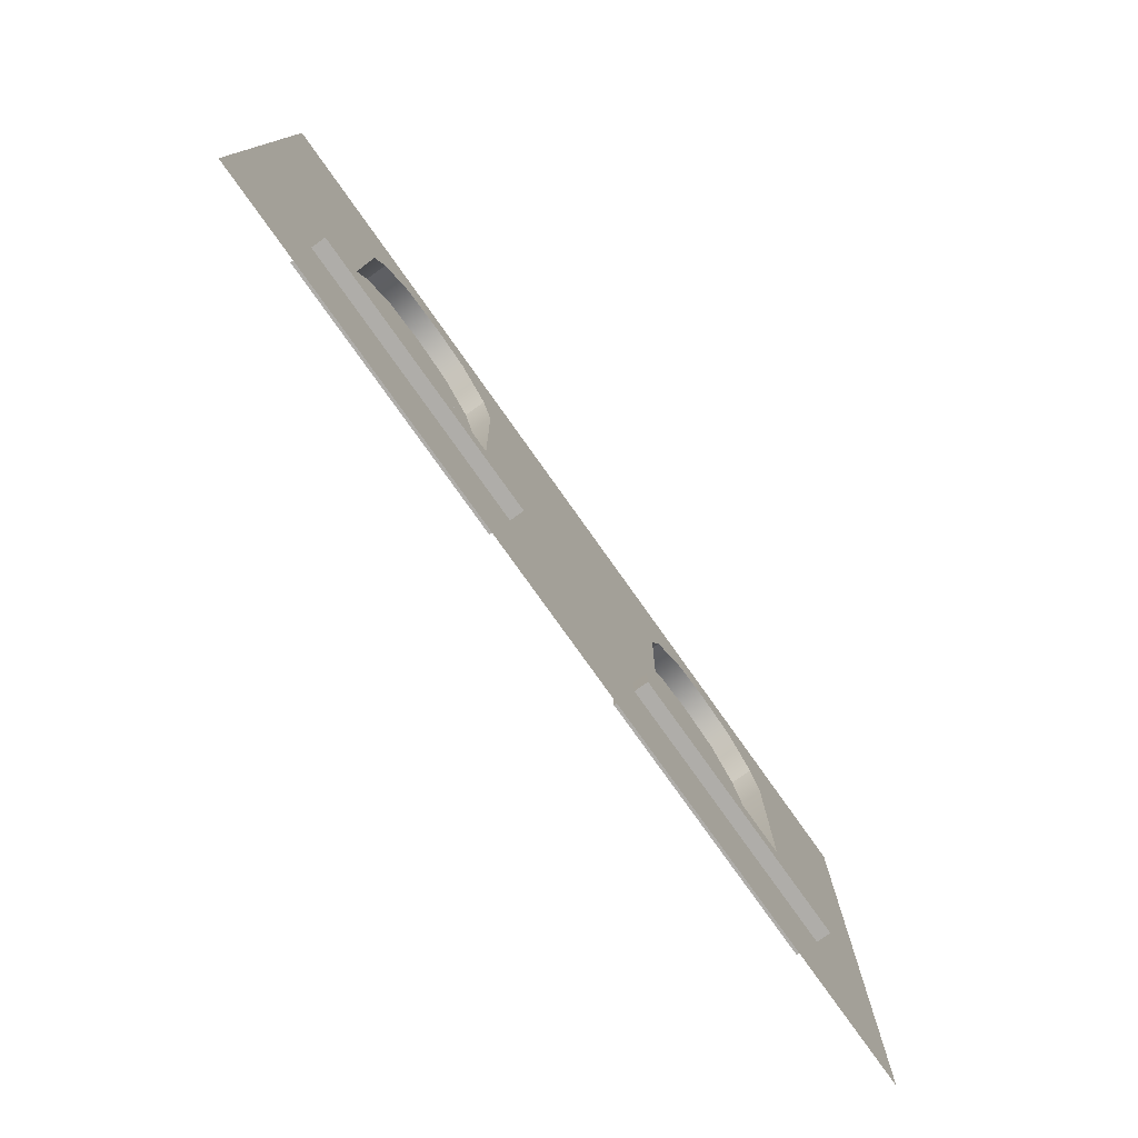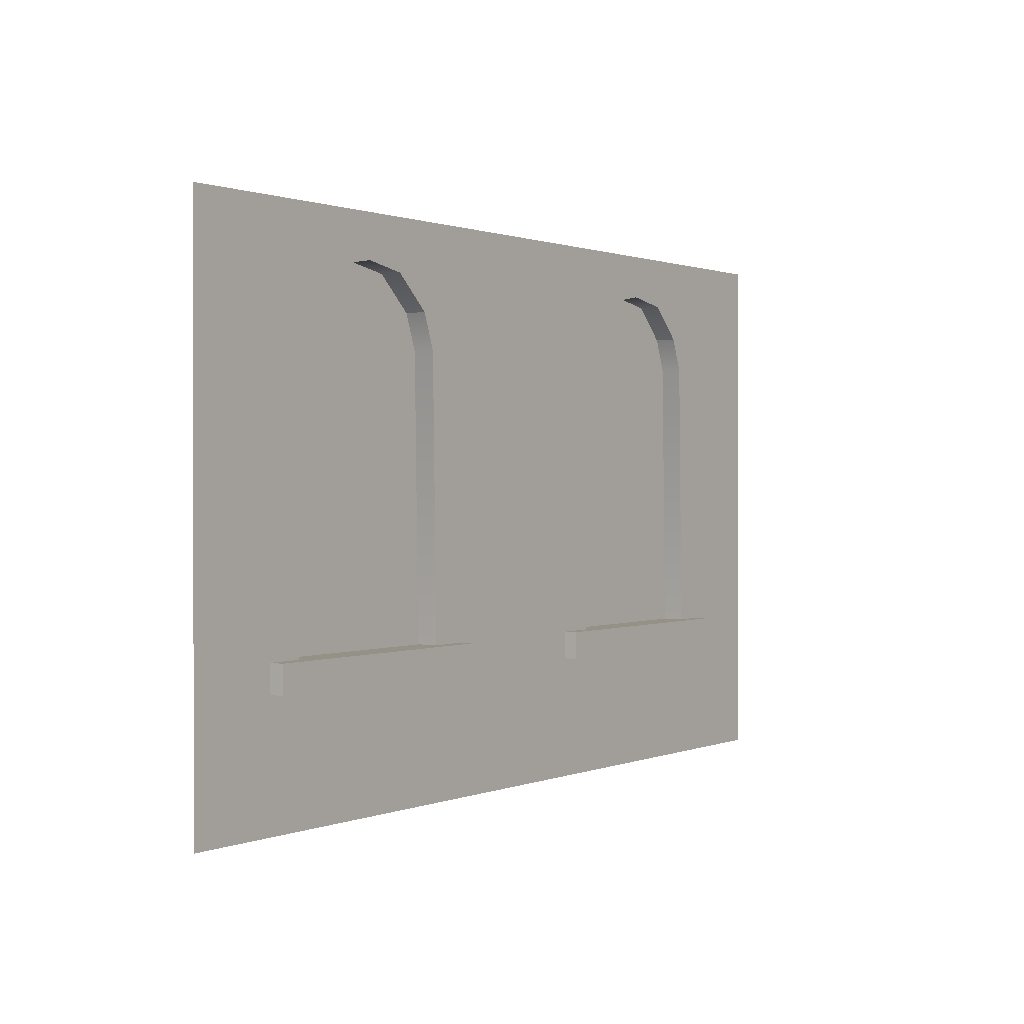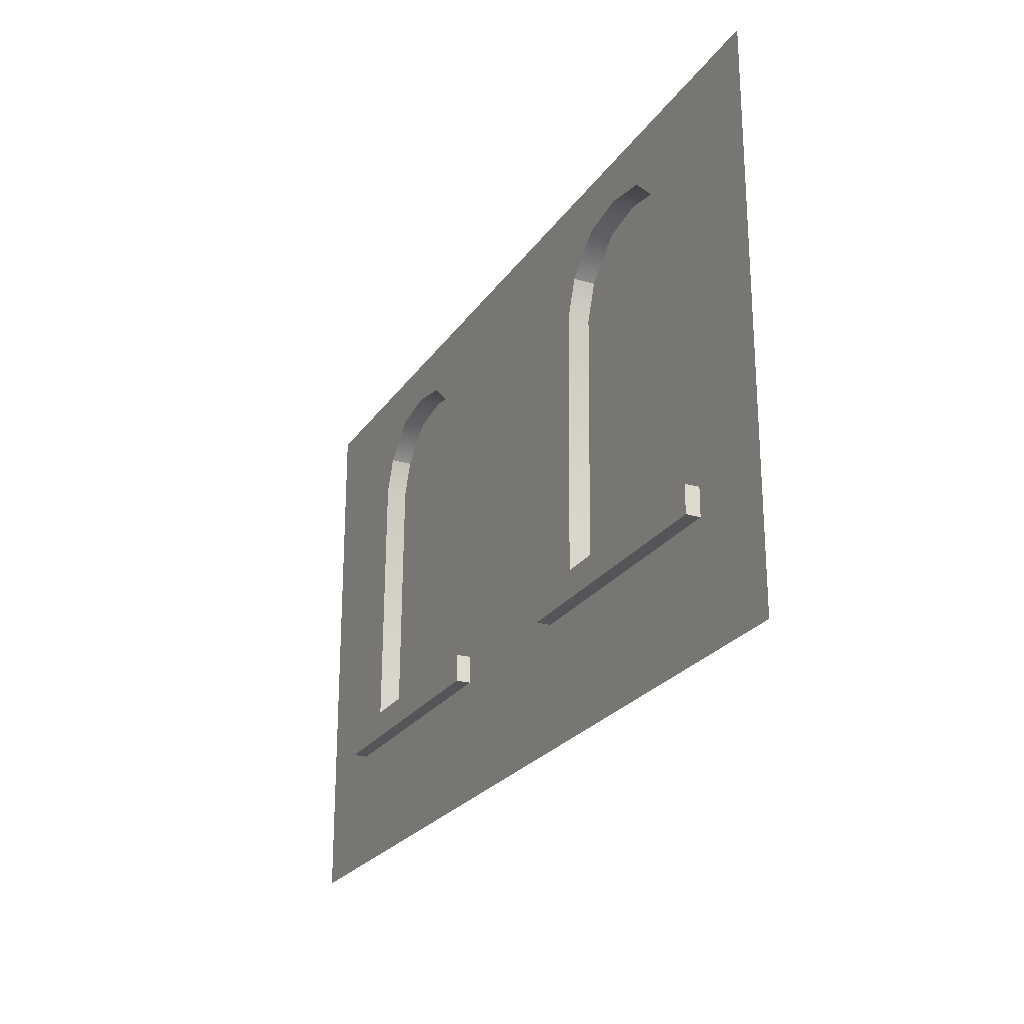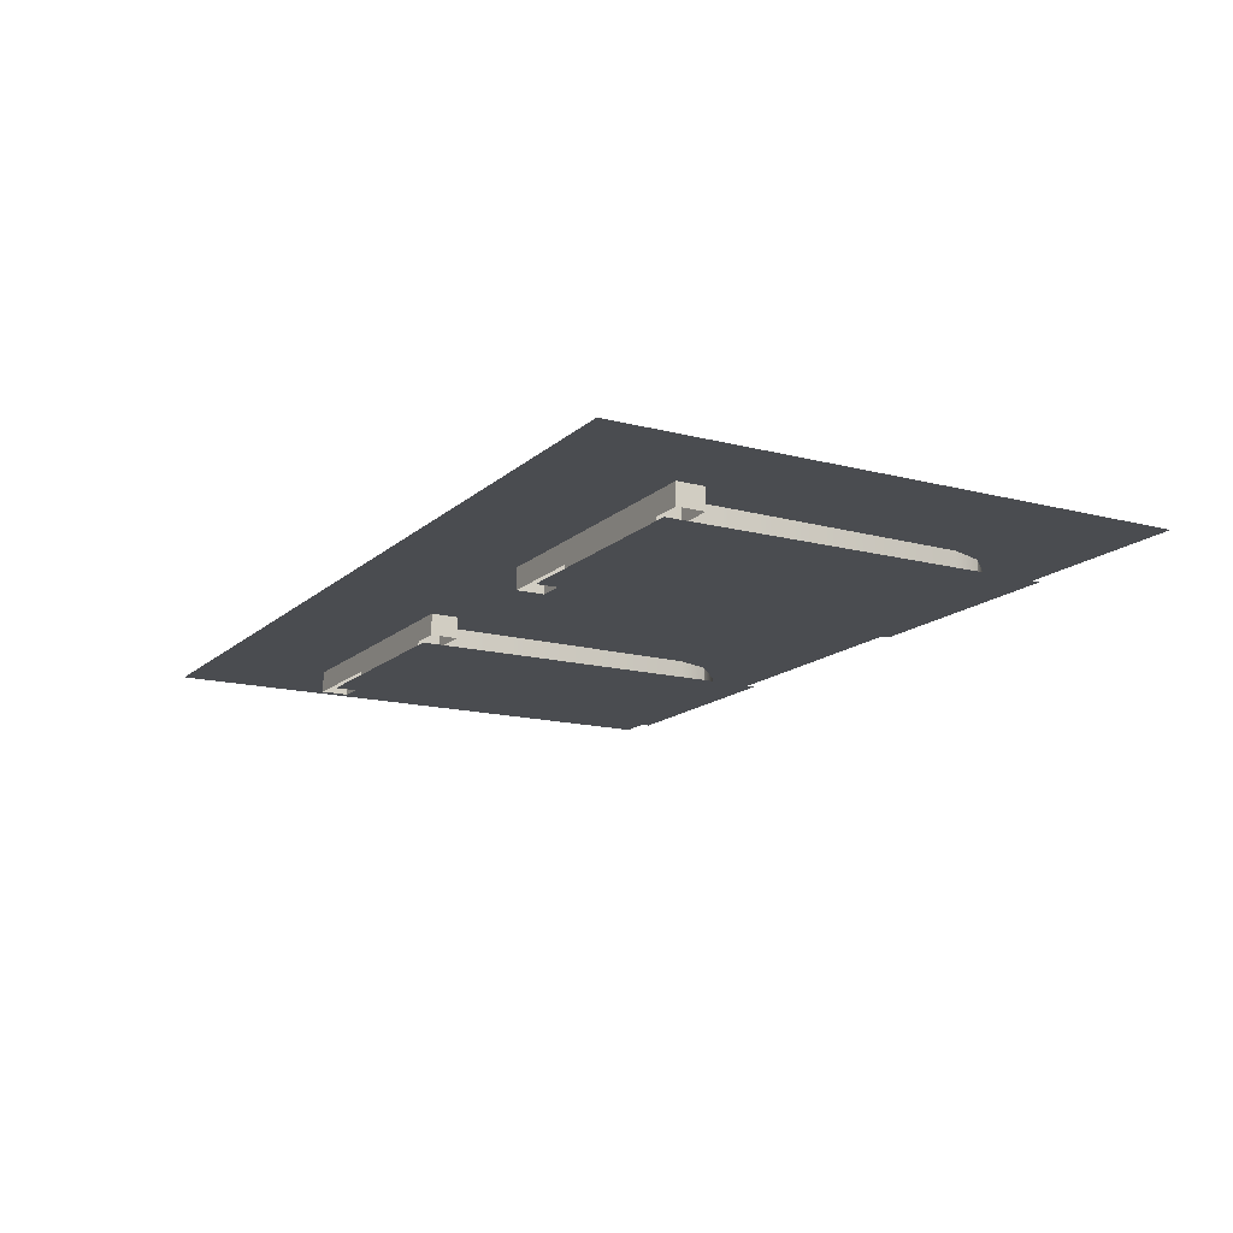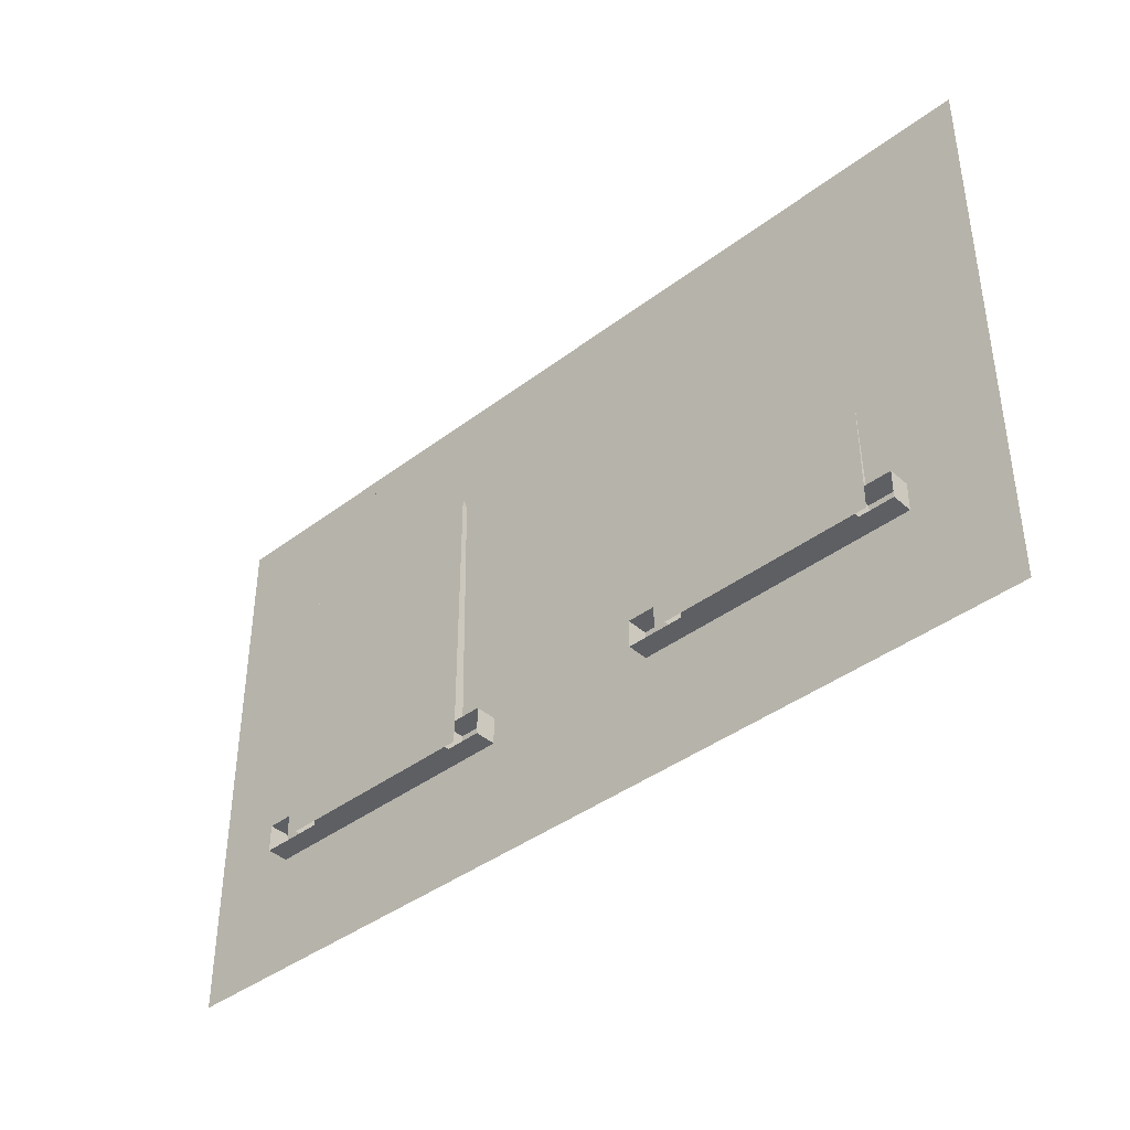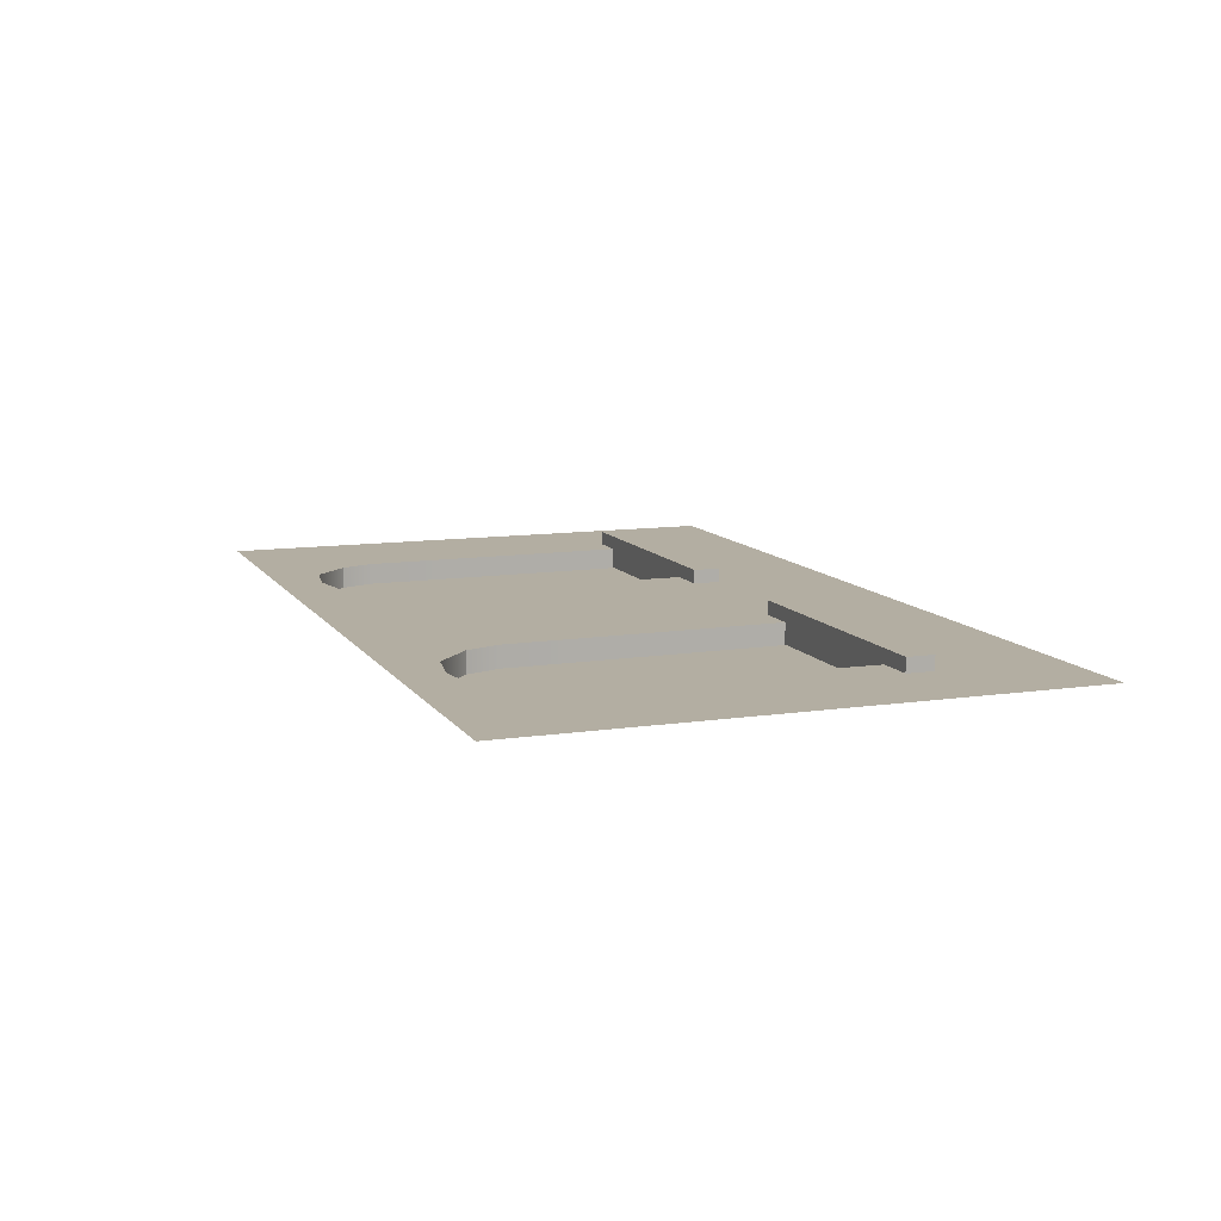
<metadata>
{"format":"obj","ext":"obj","renderer":"f3d","projection":"perspective","resolution":1024,"background":"white","views":[{"elev":-77.3,"azim":-54.7,"up":"+Y"},{"elev":0.8,"azim":-54.9,"up":"+Y"},{"elev":-24.1,"azim":64.2,"up":"+Y"},{"elev":-15.1,"azim":60.6,"up":"+Z"},{"elev":-40.3,"azim":-137.0,"up":"+Y"},{"elev":10.8,"azim":-110.4,"up":"+Z"}]}
</metadata>
<code>
g default
v 1.211 0.7046 29.45
v 1.211 -0.1251 29.45
v 1.101 -0.1251 29.45
v 0.9727 -0.1251 29.45
v 0.8488 -0.1251 29.45
v 0.7296 -0.1251 29.45
v 0.7296 0.7046 29.45
v 1.471 0.7958 29.5
v 1.471 -0.4012 29.5
v 0.472 0.7958 29.5
v 0.472 -0.4012 29.5
v 1.146 0.6102 29.5
v 0.7946 0.6102 29.5
v 1.186 -0.1251 29.5
v 0.7544 -0.1251 29.5
v 1.146 0.6102 29.45
v 1.186 -0.1251 29.45
v 0.7544 -0.1251 29.45
v 0.7946 0.6102 29.45
v 0.9721 0.7007 29.45
v 0.9721 0.7007 29.5
v 0.9763 0.7958 29.5
v 1.072 0.6838 29.45
v 1.072 0.6838 29.5
v 0.8755 0.6838 29.45
v 0.8755 0.6838 29.5
v 1.267 -0.1348 29.53
v 0.6678 -0.1348 29.53
v 1.267 -0.07488 29.53
v 0.6678 -0.07488 29.53
v 1.267 -0.07488 29.45
v 0.6678 -0.07488 29.45
v 1.267 -0.1348 29.45
v 0.6678 -0.1348 29.45
v 0.7668 0.5323 29.45
v 0.7668 0.5323 29.5
v 1.174 0.5365 29.5
v 1.174 0.5365 29.45
v -0.2668 0.7046 29.45
v -0.2668 -0.1251 29.45
v -0.1567 -0.1251 29.45
v -0.02861 -0.1251 29.45
v 0.09524 -0.1251 29.45
v 0.2144 -0.1251 29.45
v 0.2144 0.7046 29.45
v -0.5271 0.7958 29.5
v -0.5271 -0.4012 29.5
v -0.2018 0.6102 29.5
v 0.1495 0.6102 29.5
v -0.242 -0.1251 29.5
v 0.1896 -0.1251 29.5
v -0.2018 0.6102 29.45
v -0.242 -0.1251 29.45
v 0.1896 -0.1251 29.45
v 0.1495 0.6102 29.45
v -0.02807 0.7007 29.45
v -0.02807 0.7007 29.5
v -0.0322 0.7958 29.5
v -0.128 0.6838 29.45
v -0.128 0.6838 29.5
v 0.06853 0.6838 29.45
v 0.06853 0.6838 29.5
v -0.3233 -0.1348 29.53
v 0.2763 -0.1348 29.53
v -0.3233 -0.07488 29.53
v 0.2763 -0.07488 29.53
v -0.3233 -0.07488 29.45
v 0.2763 -0.07488 29.45
v -0.3233 -0.1348 29.45
v 0.2763 -0.1348 29.45
v 0.1773 0.5323 29.45
v 0.1773 0.5323 29.5
v -0.2295 0.5365 29.5
v -0.2295 0.5365 29.45
g polySurface164
f 7 6 5 4 3 2 1
f 8 24 12
f 8 12 37
f 15 11 9 14
f 10 36 13
f 12 16 38 37
f 36 35 19 13
f 24 23 16 12
f 26 25 20 21
f 10 26 21 22
f 21 20 23 24
f 22 21 24 8
f 13 19 25 26
f 10 13 26
f 27 29 30 28
f 29 31 32 30
f 33 27 28 34
f 28 30 32 34
f 33 31 29 27
f 15 18 35 36
f 11 15 36 10
f 8 37 14 9
f 38 17 14 37
f 45 39 40 41 42 43 44
f 46 48 60
f 46 73 48
f 50 47 11 51
f 10 49 72
f 48 73 74 52
f 72 49 55 71
f 60 48 52 59
f 62 57 56 61
f 10 58 57 62
f 57 60 59 56
f 58 46 60 57
f 49 62 61 55
f 10 62 49
f 63 64 66 65
f 65 66 68 67
f 69 70 64 63
f 64 70 68 66
f 69 63 65 67
f 51 72 71 54
f 11 10 72 51
f 46 47 50 73
f 74 73 50 53

</code>
